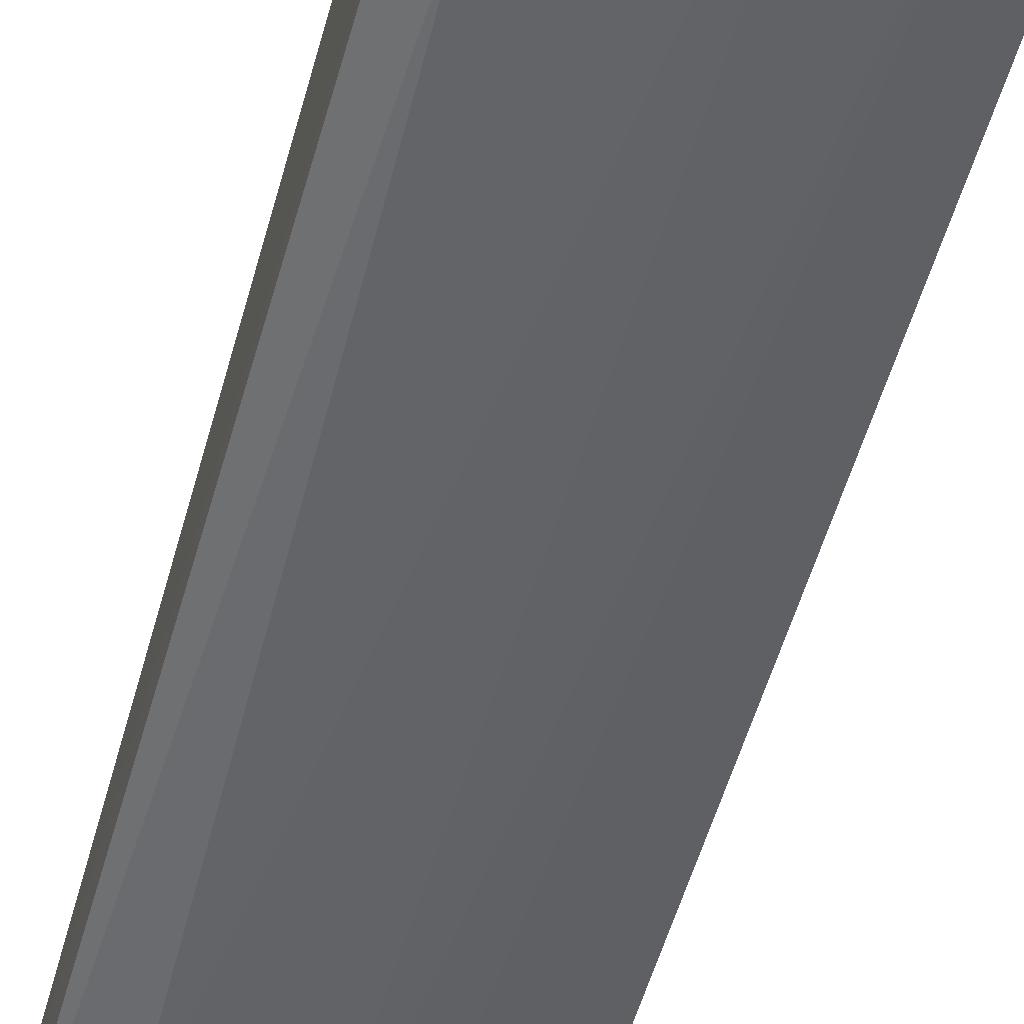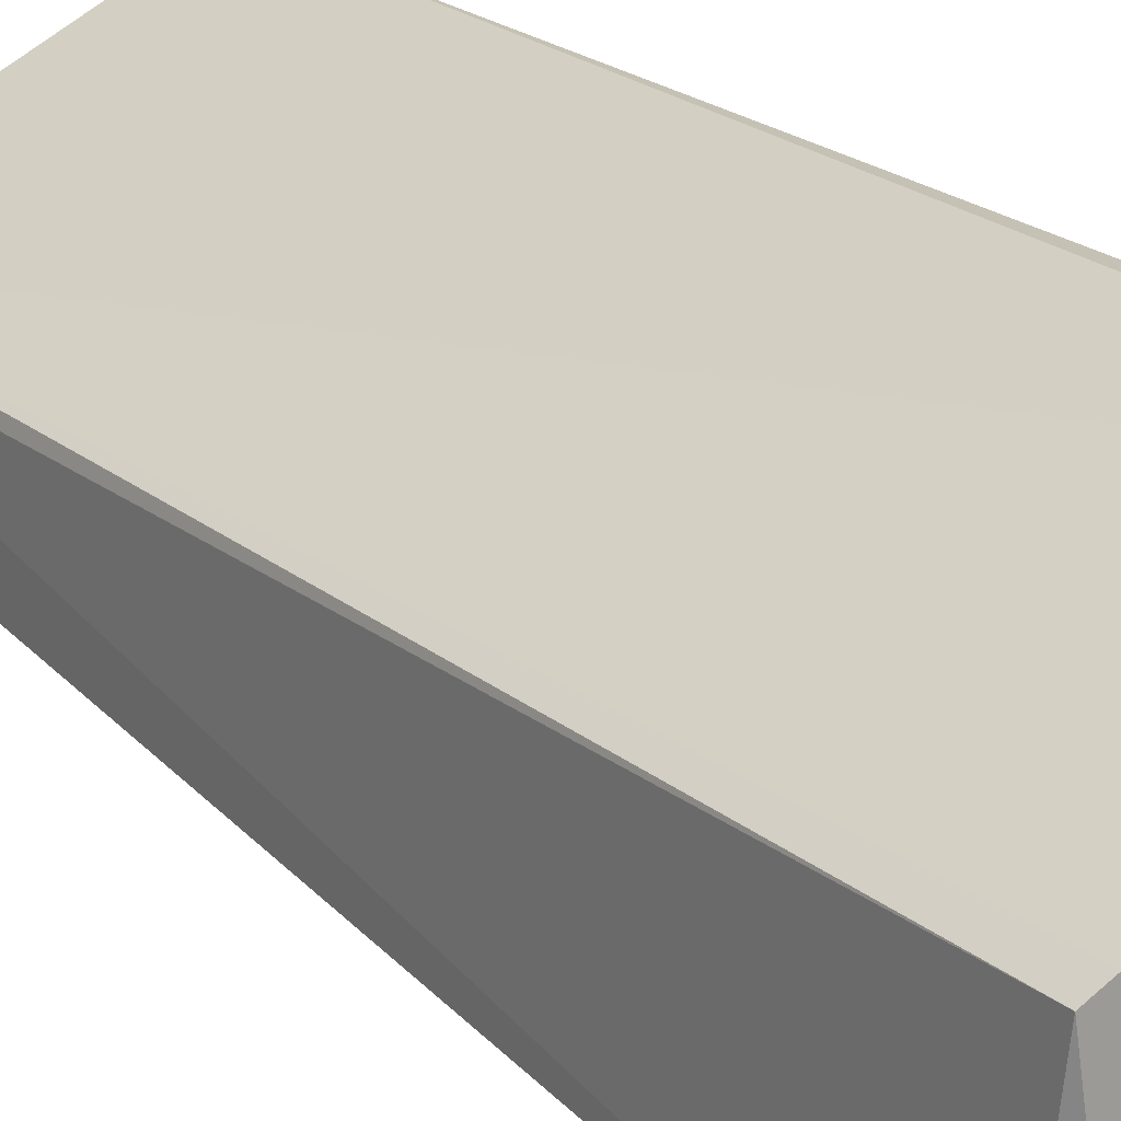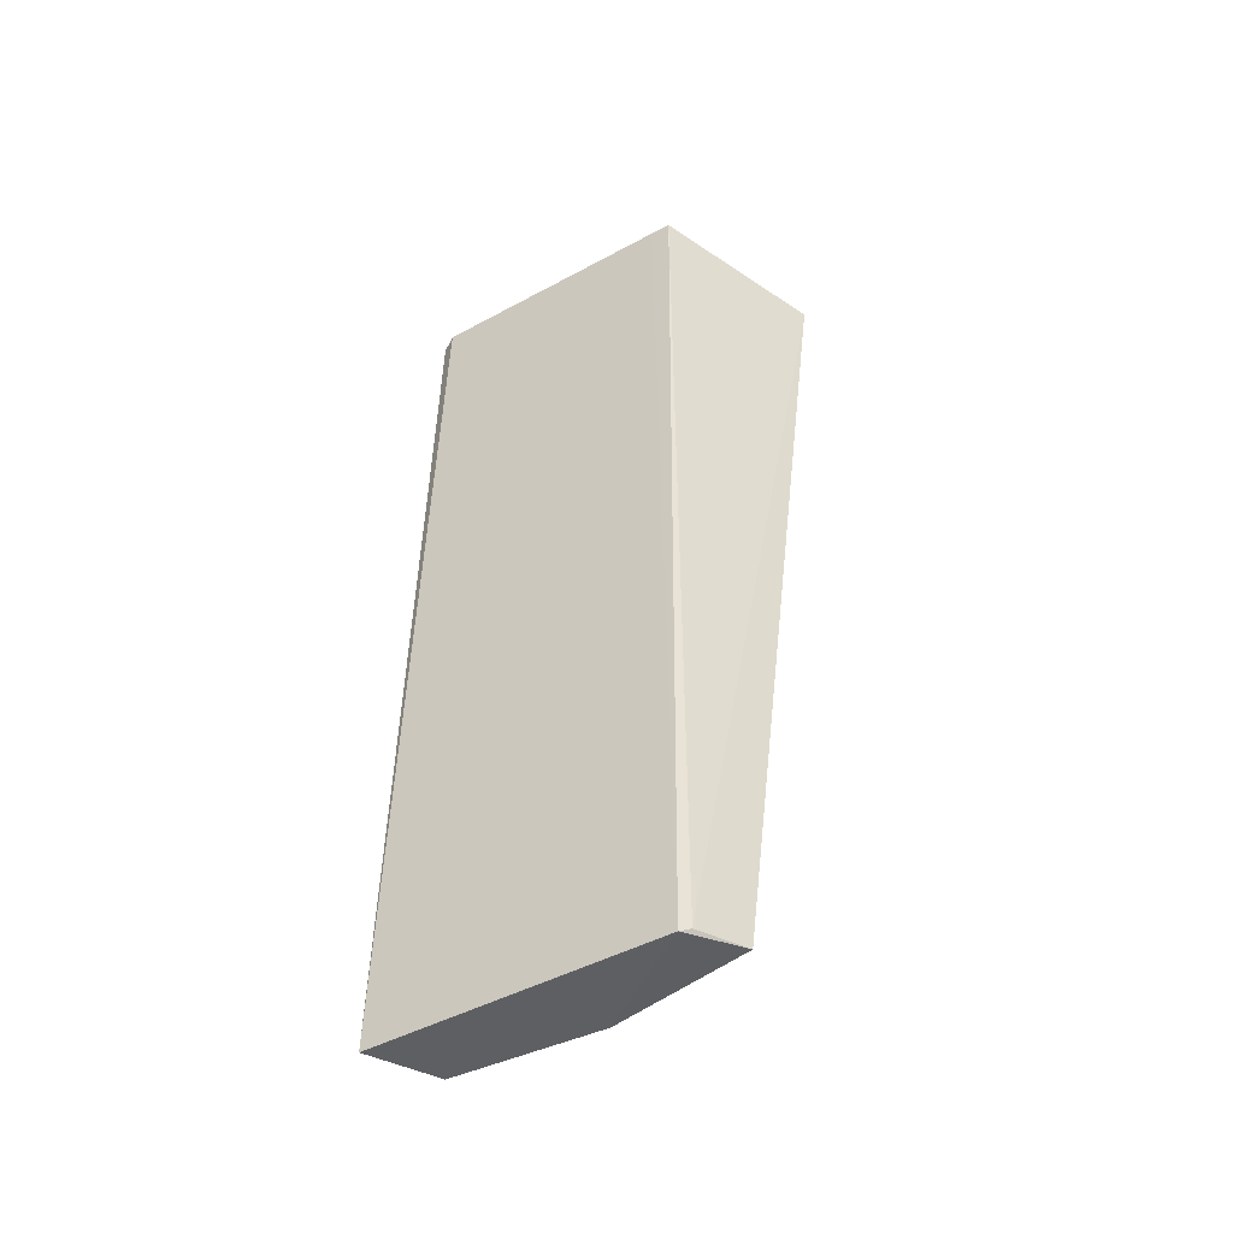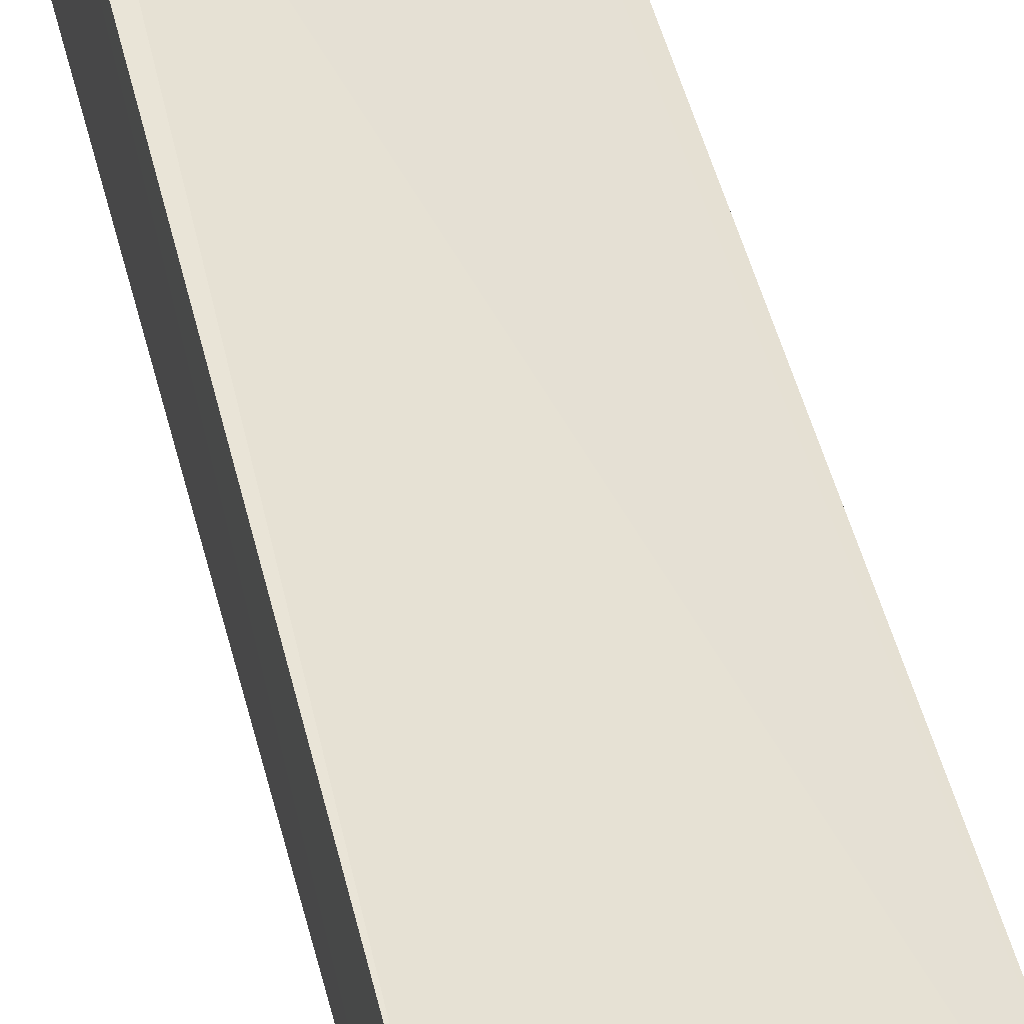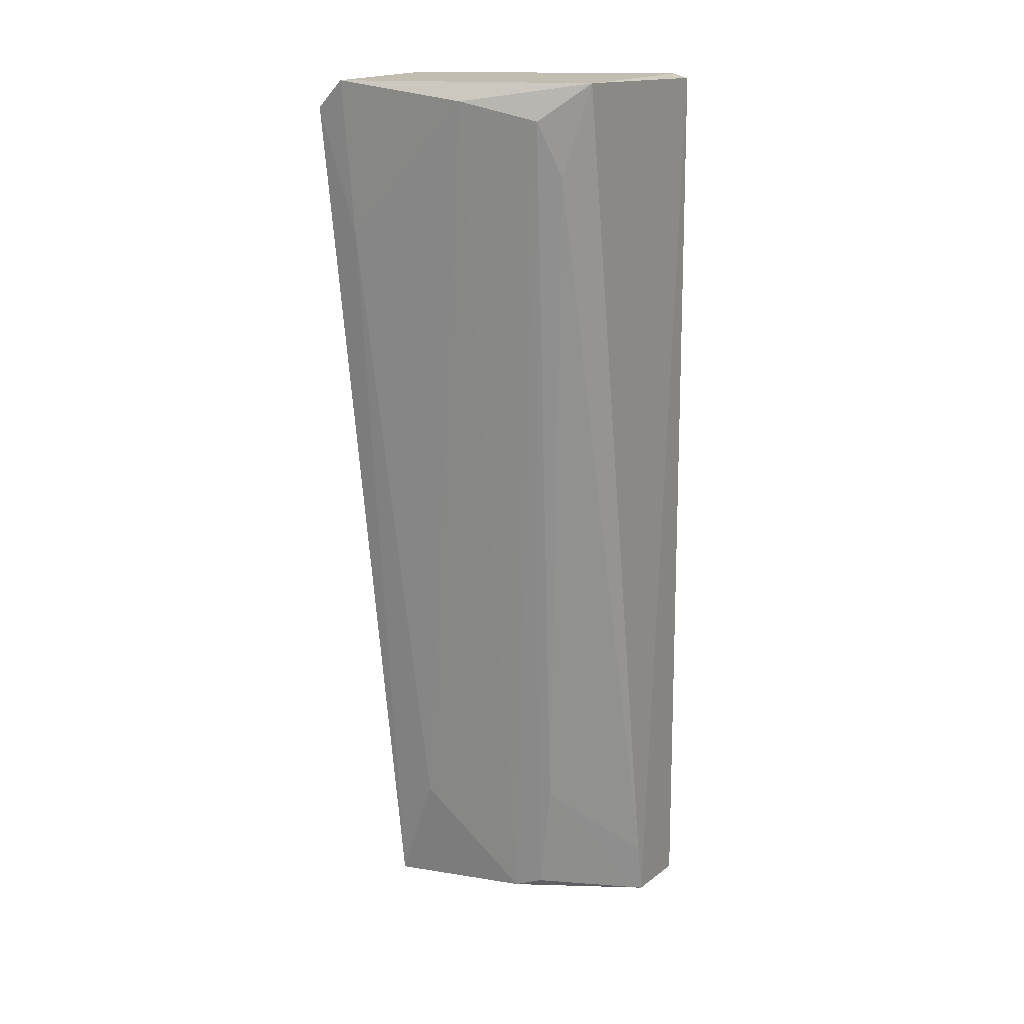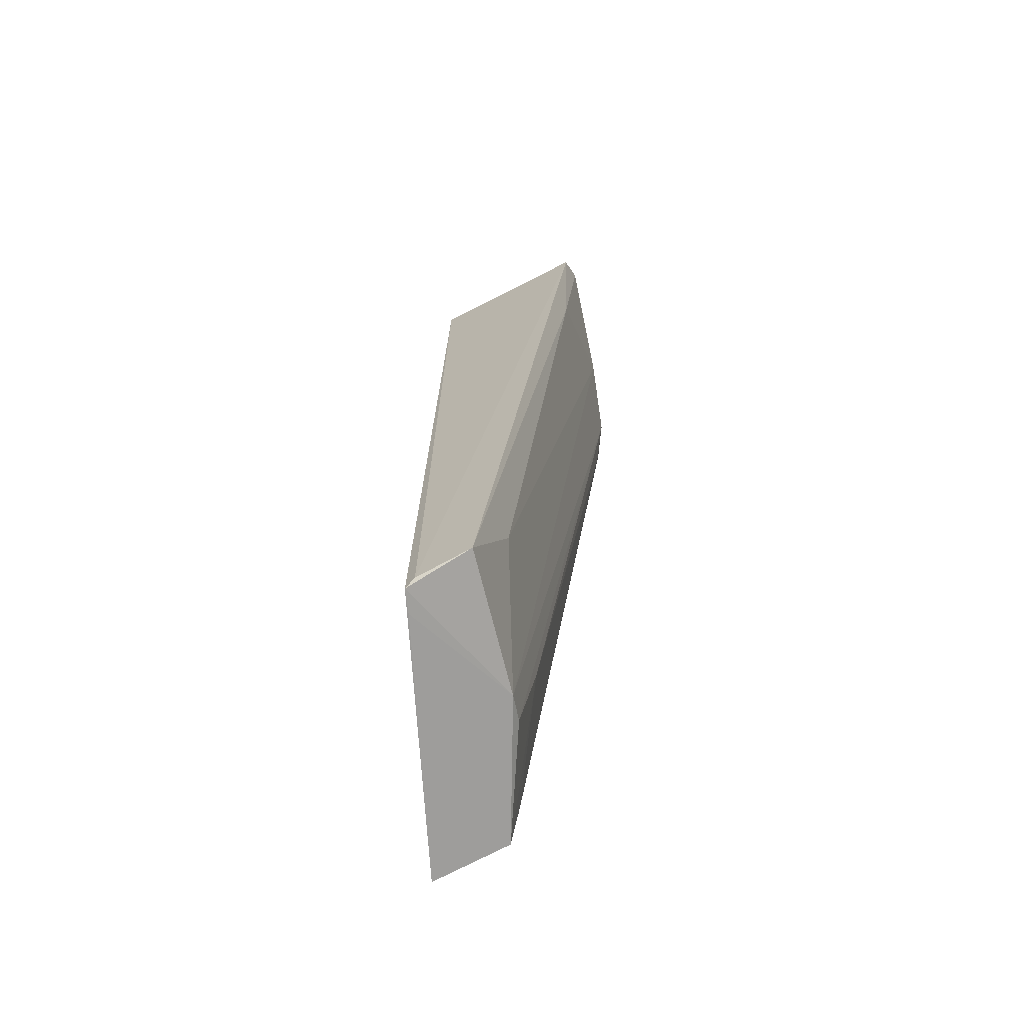
<metadata>
{"format":"obj","ext":"obj","renderer":"f3d","projection":"perspective","resolution":1024,"background":"white","views":[{"elev":-62.7,"azim":164.2,"up":"+Z"},{"elev":19.6,"azim":145.8,"up":"+Z"},{"elev":-47.2,"azim":57.2,"up":"+Y"},{"elev":47.1,"azim":-12.9,"up":"+Z"},{"elev":16.8,"azim":-146.9,"up":"+Y"},{"elev":-70.4,"azim":118.9,"up":"+Y"}]}
</metadata>
<code>
o Shape_IndexedFaceSet.025_Shape_IndexedFaceSet.10850
v -0.279 0.3621 -0.7634
v -0.3979 -0.5966 -0.4819
v -0.1507 -0.5999 -0.5999
v -0.1459 0.3812 -0.6113
v -0.4014 0.377 -0.4985
v -0.4026 -0.5316 -0.5733
v -0.1269 0.3526 -0.8014
v -0.1269 -0.5887 -0.6779
v -0.4026 0.3812 -0.7063
v -0.298 -0.5791 -0.6303
v -0.1269 0.3812 -0.6208
v -0.3836 0.3812 -0.4972
v -0.128 -0.6001 -0.6091
v -0.1555 0.3812 -0.8014
v -0.1745 -0.465 -0.6873
v -0.3551 0.3431 -0.7349
v -0.4026 -0.5887 -0.5638
v -0.1253 -0.5943 -0.6206
v -0.2695 -0.5887 -0.6398
v -0.1555 0.2195 -0.7824
v -0.3741 0.286 -0.7158
v -0.317 -0.4555 -0.6398
f 6 21 22
f 9 4 11
f 5 2 12
f 4 9 12
f 9 5 12
f 2 3 13
f 11 4 13
f 12 2 13
f 4 12 13
f 1 9 14
f 11 7 14
f 9 11 14
f 9 1 16
f 3 2 17
f 2 5 17
f 5 9 17
f 9 6 17
f 8 7 18
f 7 11 18
f 13 8 18
f 11 13 18
f 13 3 19
f 8 13 19
f 1 15 19
f 15 8 19
f 16 1 19
f 10 16 19
f 3 17 19
f 17 10 19
f 7 8 20
f 14 7 20
f 1 14 20
f 15 1 20
f 8 15 20
f 6 9 21
f 9 16 21
f 21 16 22
f 16 10 22
f 17 6 22
f 10 17 22

</code>
